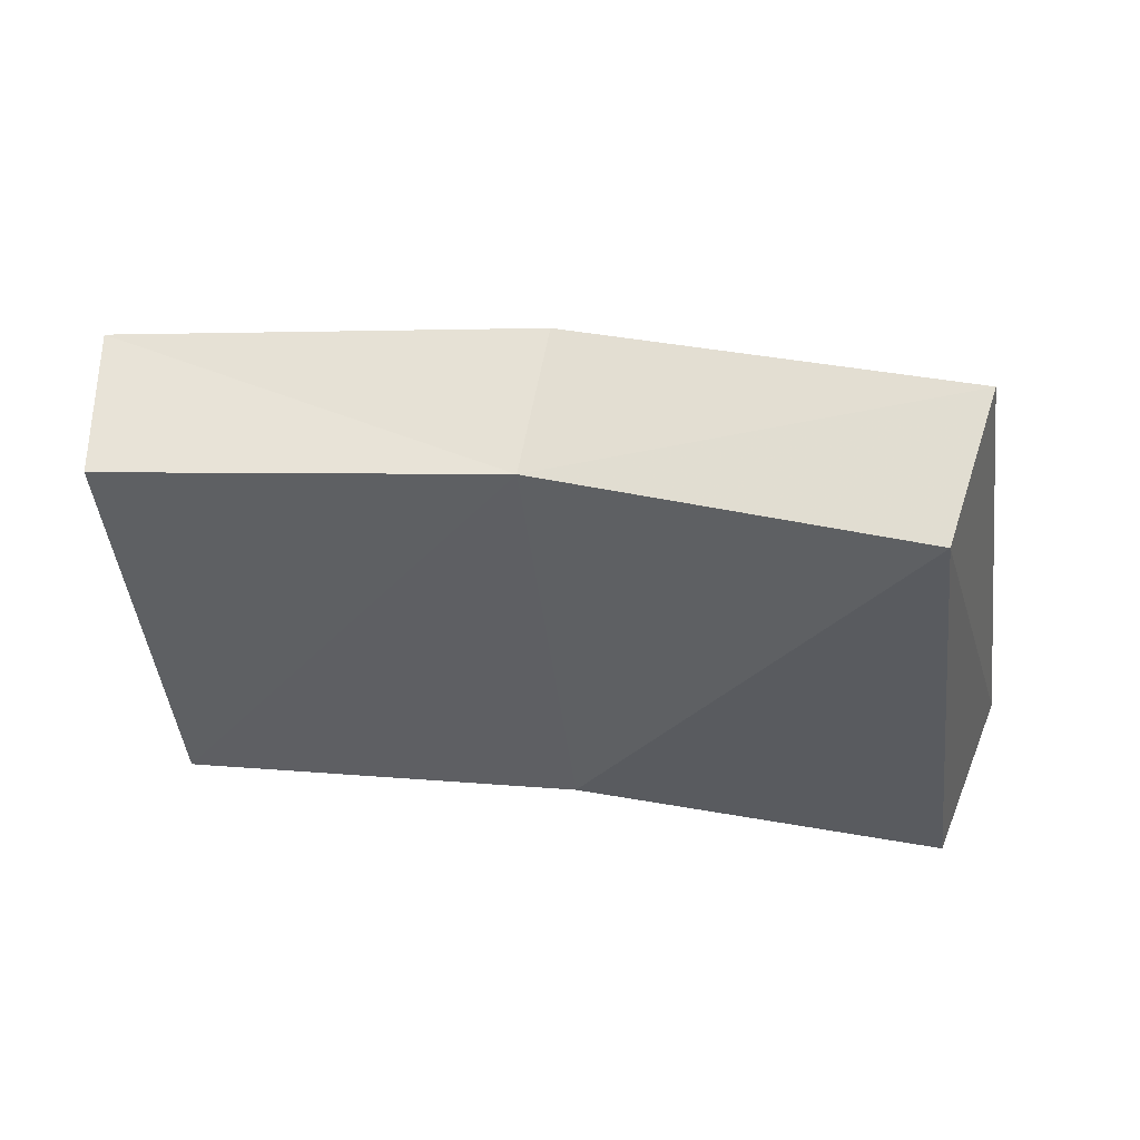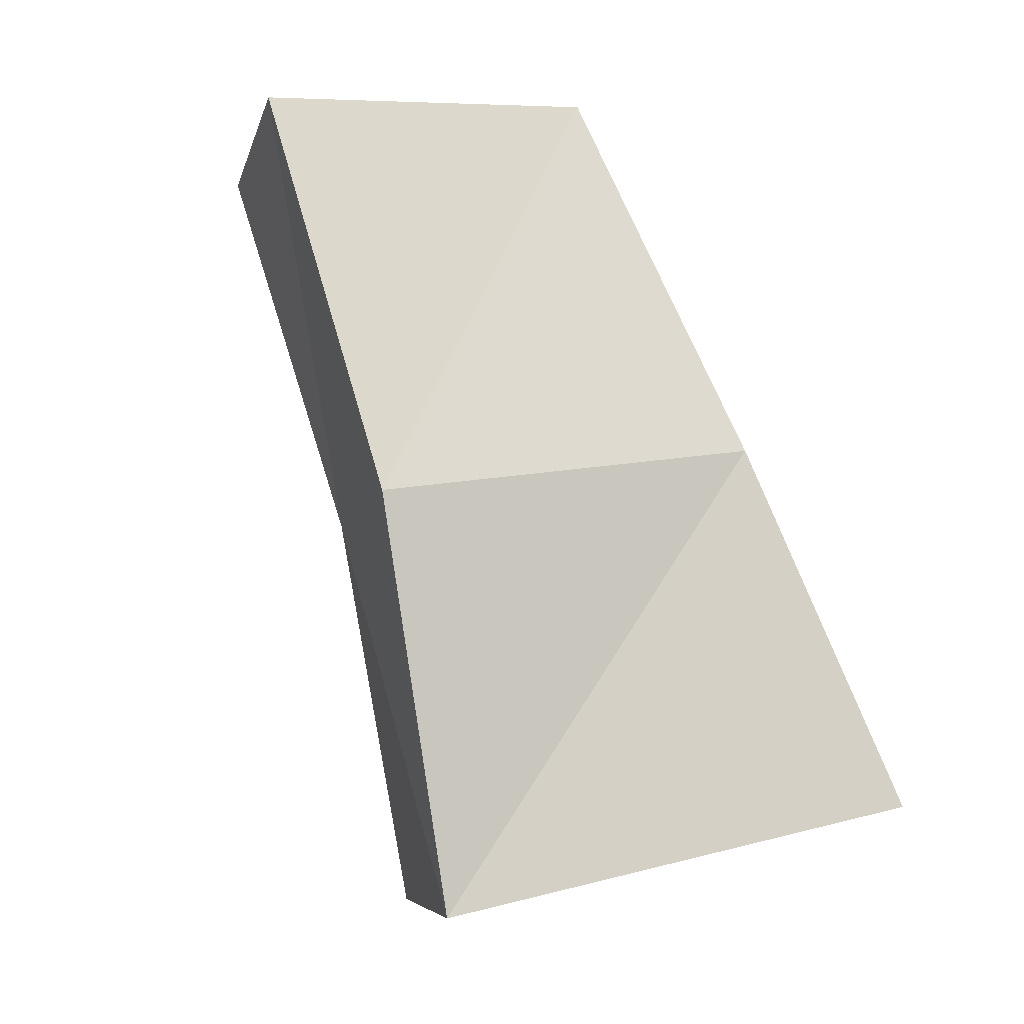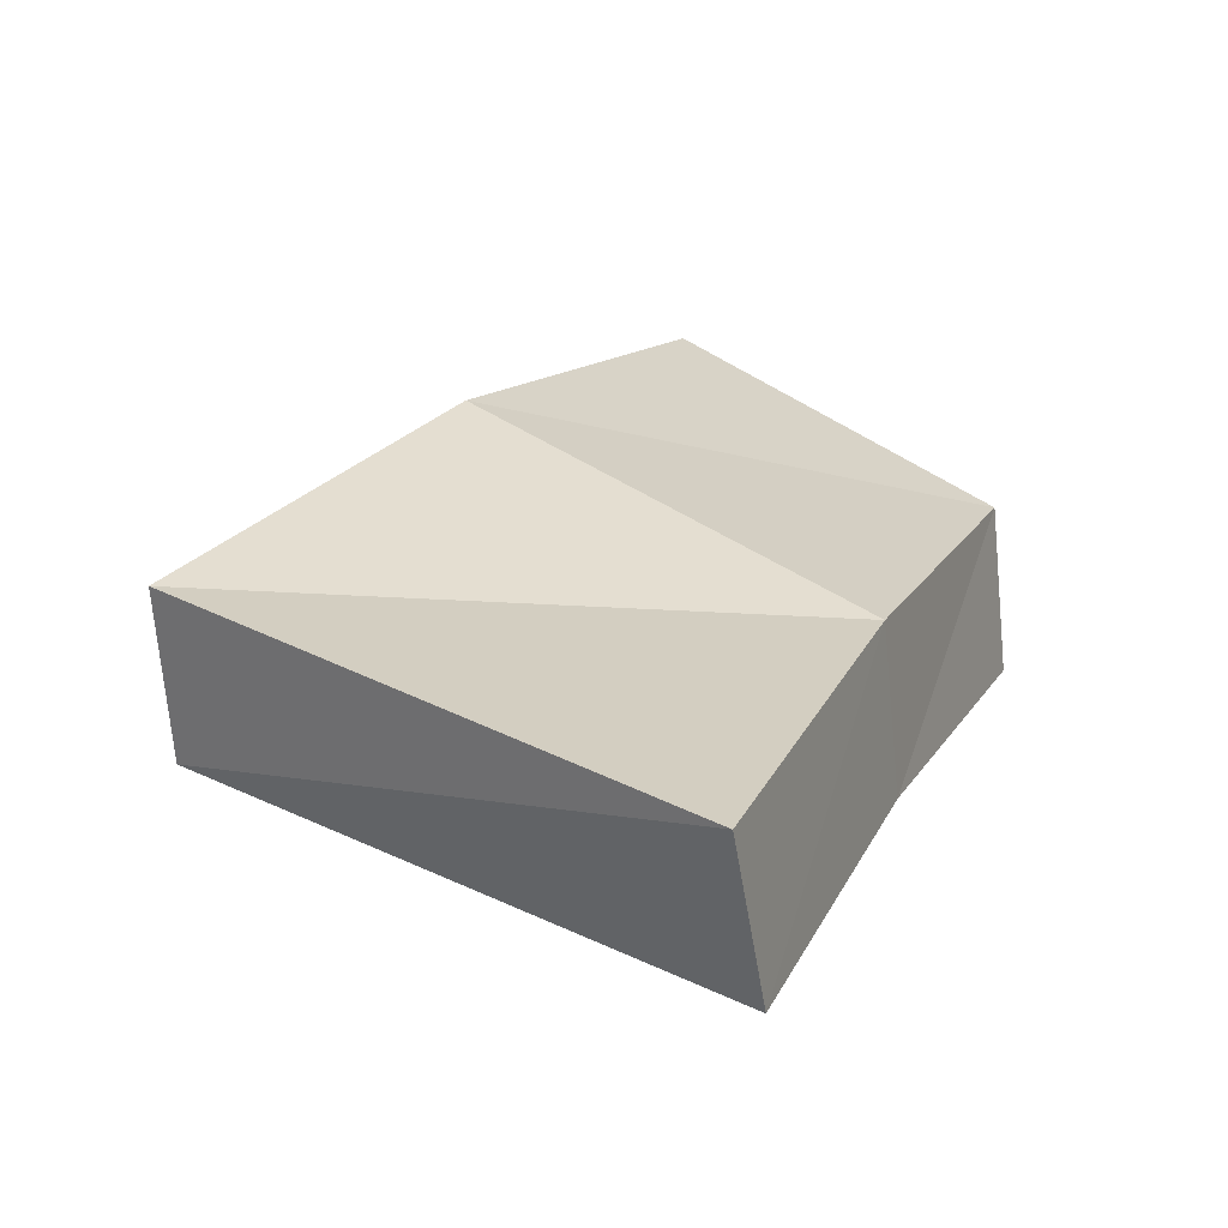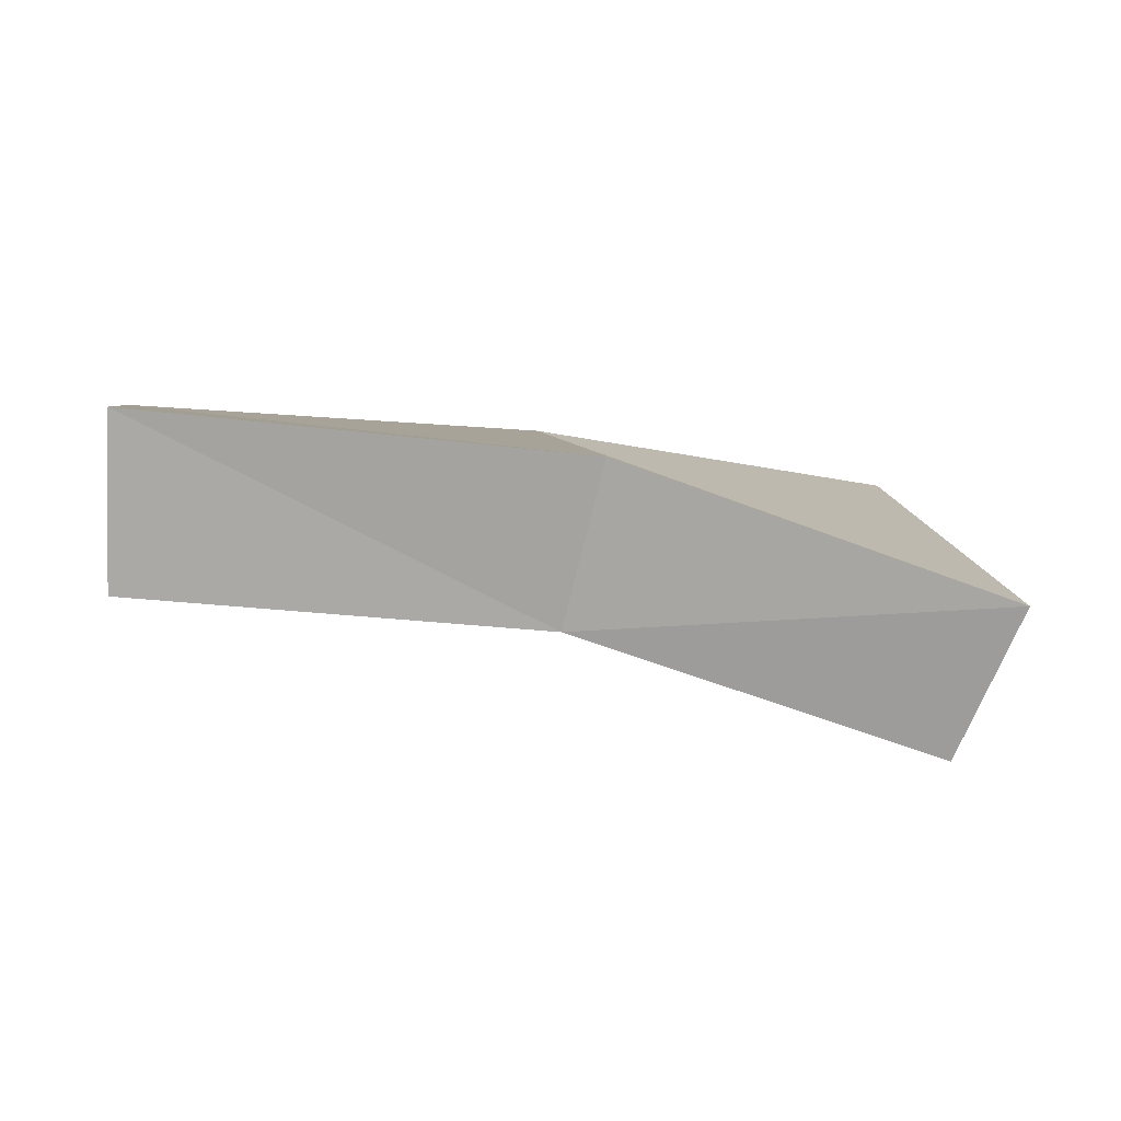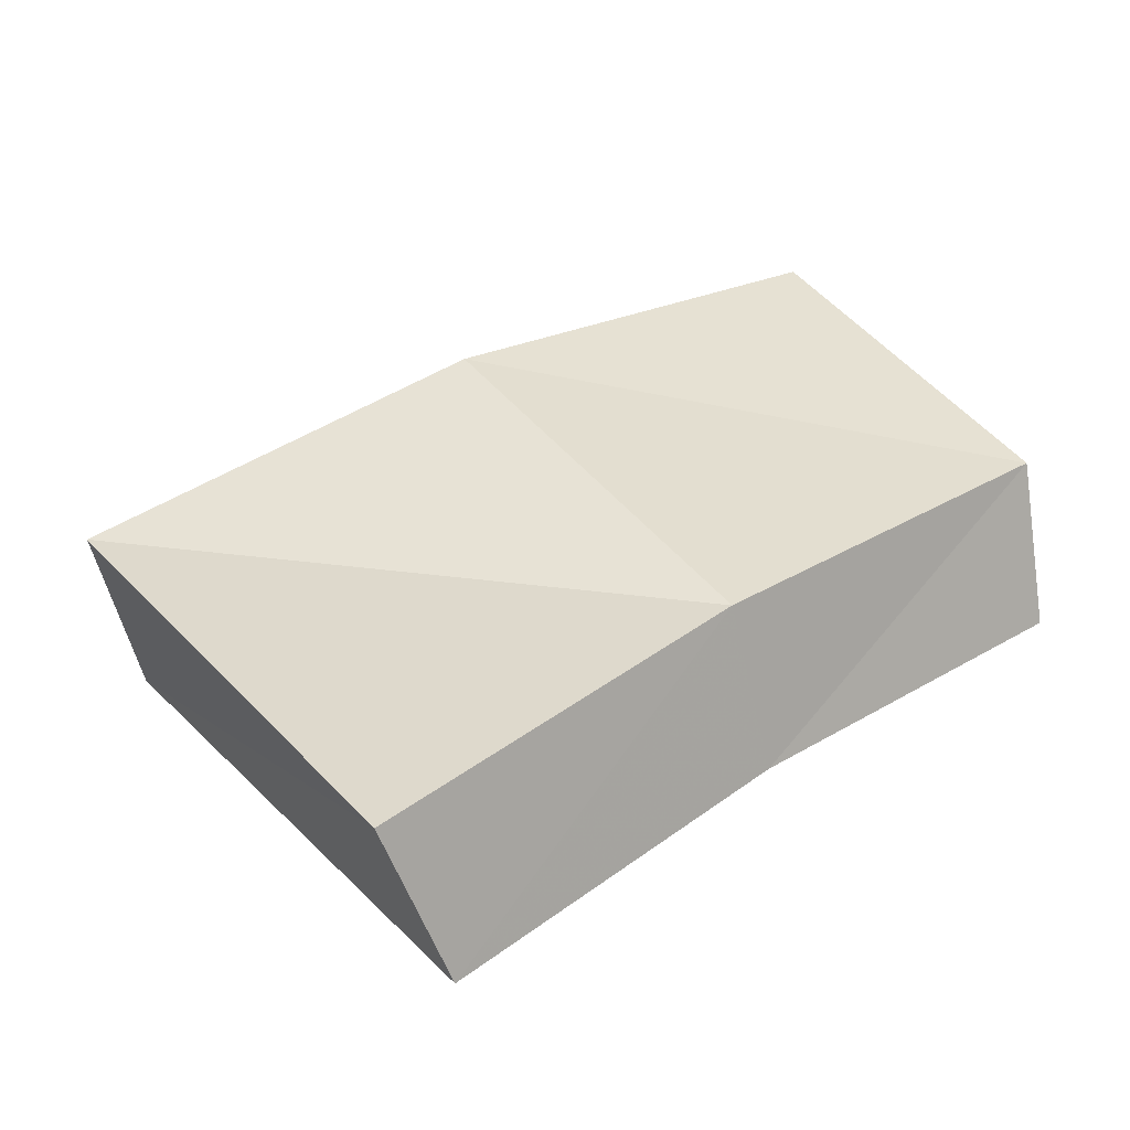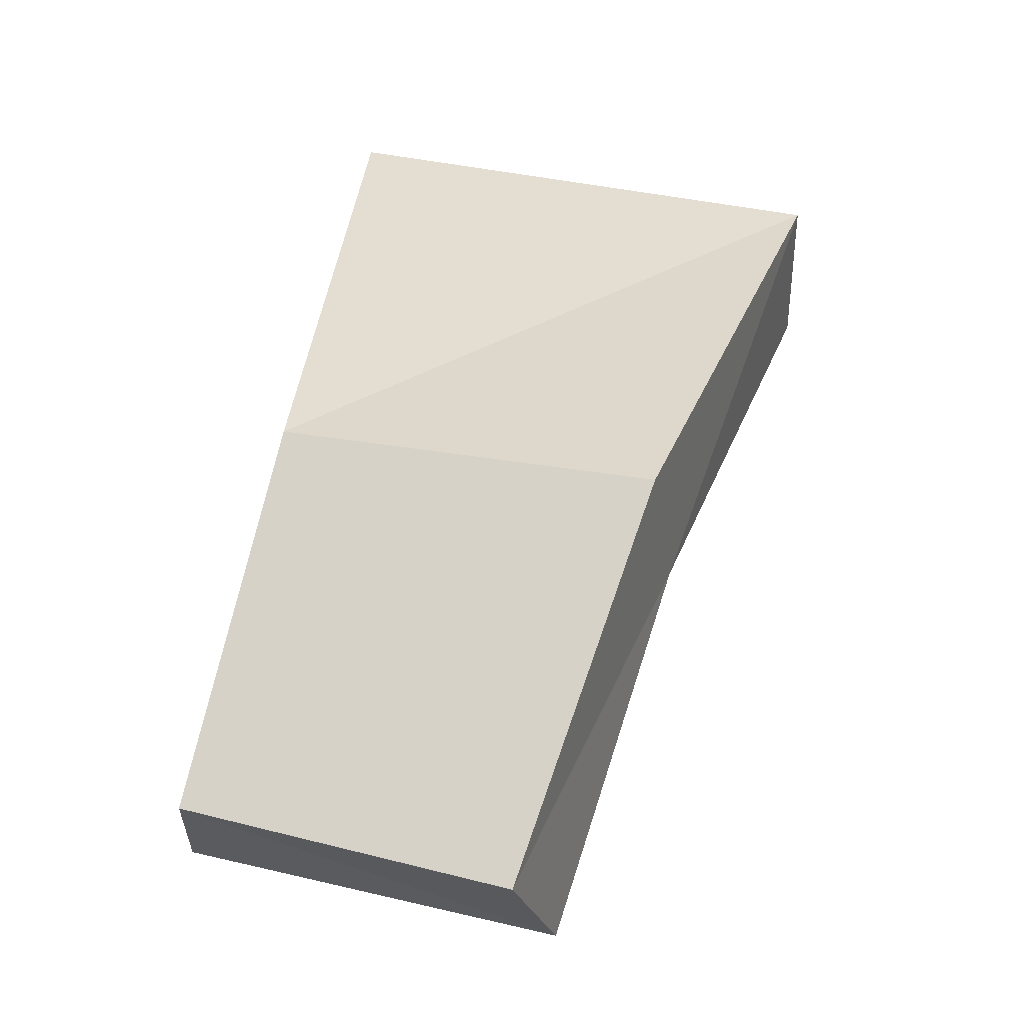
<metadata>
{"format":"obj","ext":"obj","renderer":"f3d","projection":"perspective","resolution":1024,"background":"white","views":[{"elev":71.0,"azim":172.7,"up":"+Y"},{"elev":65.3,"azim":-114.5,"up":"+Z"},{"elev":3.5,"azim":-68.8,"up":"+Z"},{"elev":31.6,"azim":165.9,"up":"+Z"},{"elev":10.1,"azim":-42.6,"up":"+Z"},{"elev":74.1,"azim":101.3,"up":"+Z"}]}
</metadata>
<code>
v 1.079 0.06958 0.1363
v 1.085 0.1756 0.1852
v 0.9791 0.188 0.1661
v 0.8833 0.2112 0.1264
v 0.8711 0.071 0.08473
v 0.971 0.07085 0.1146
v 1.072 0.07094 0.1807
v 1.08 0.163 0.2281
v 0.9657 0.1786 0.208
v 0.8641 0.206 0.1668
v 0.8494 0.07073 0.1242
v 0.9567 0.07033 0.1572
f 2 8 7
f 3 9 8
f 4 10 3
f 5 11 4
f 6 12 5
f 1 7 6
f 1 3 2
f 3 6 4
f 4 6 5
f 6 3 1
f 12 10 11
f 10 12 9
f 9 7 8
f 9 12 7
f 2 7 1
f 3 8 2
f 10 9 3
f 11 10 4
f 12 11 5
f 7 12 6

</code>
